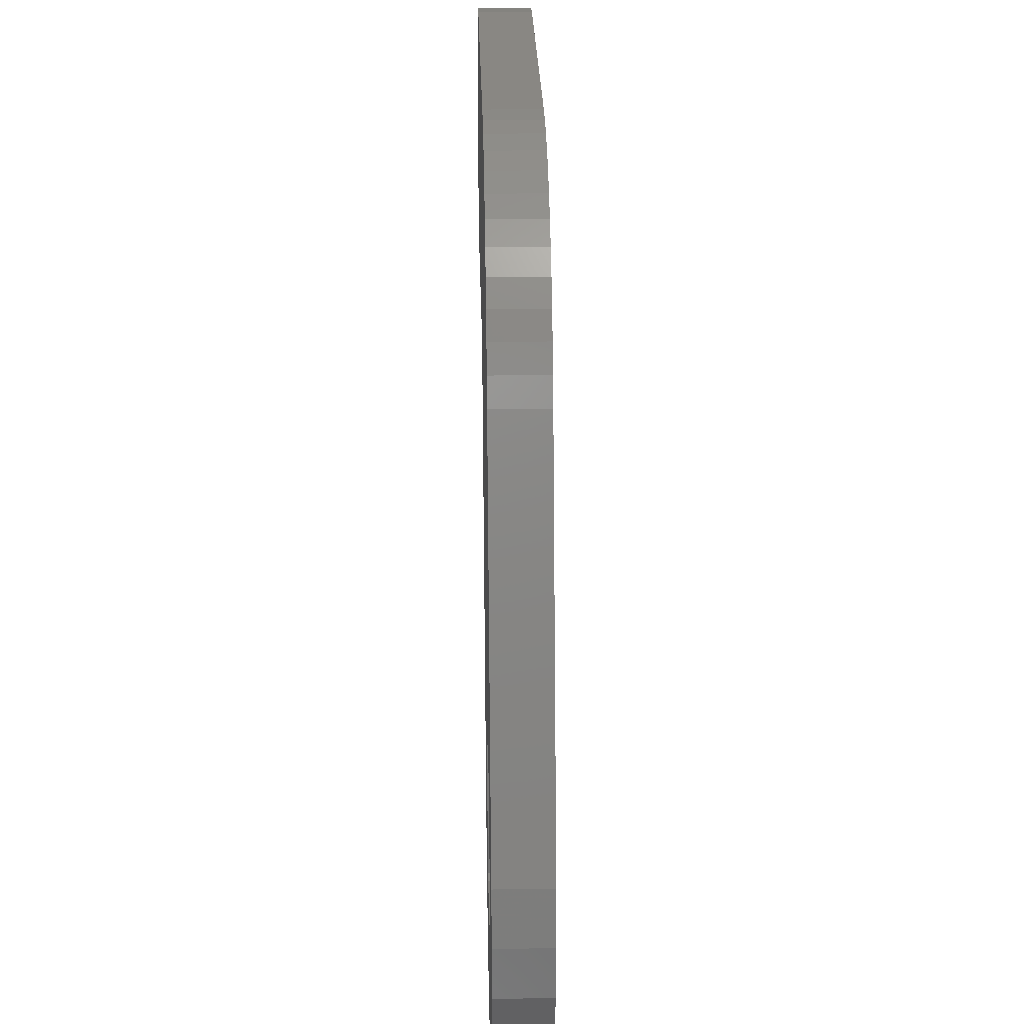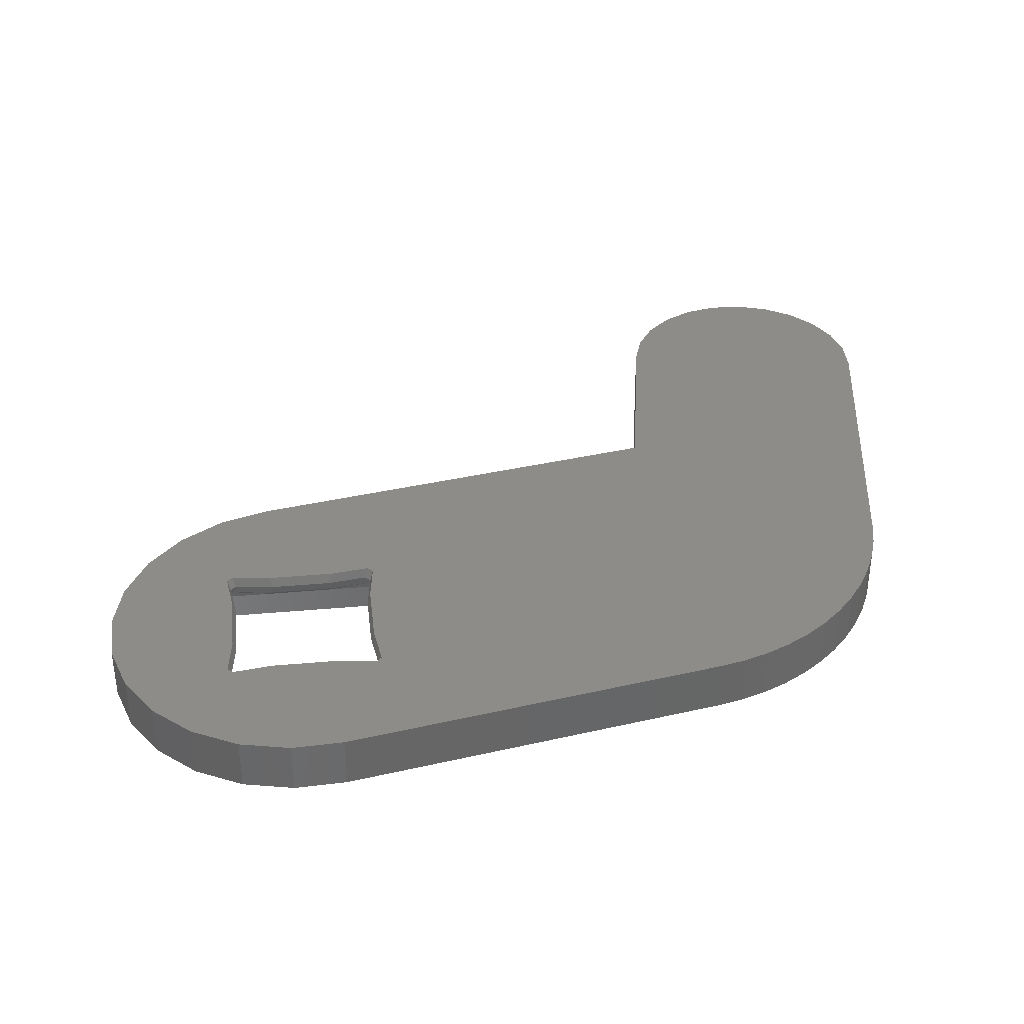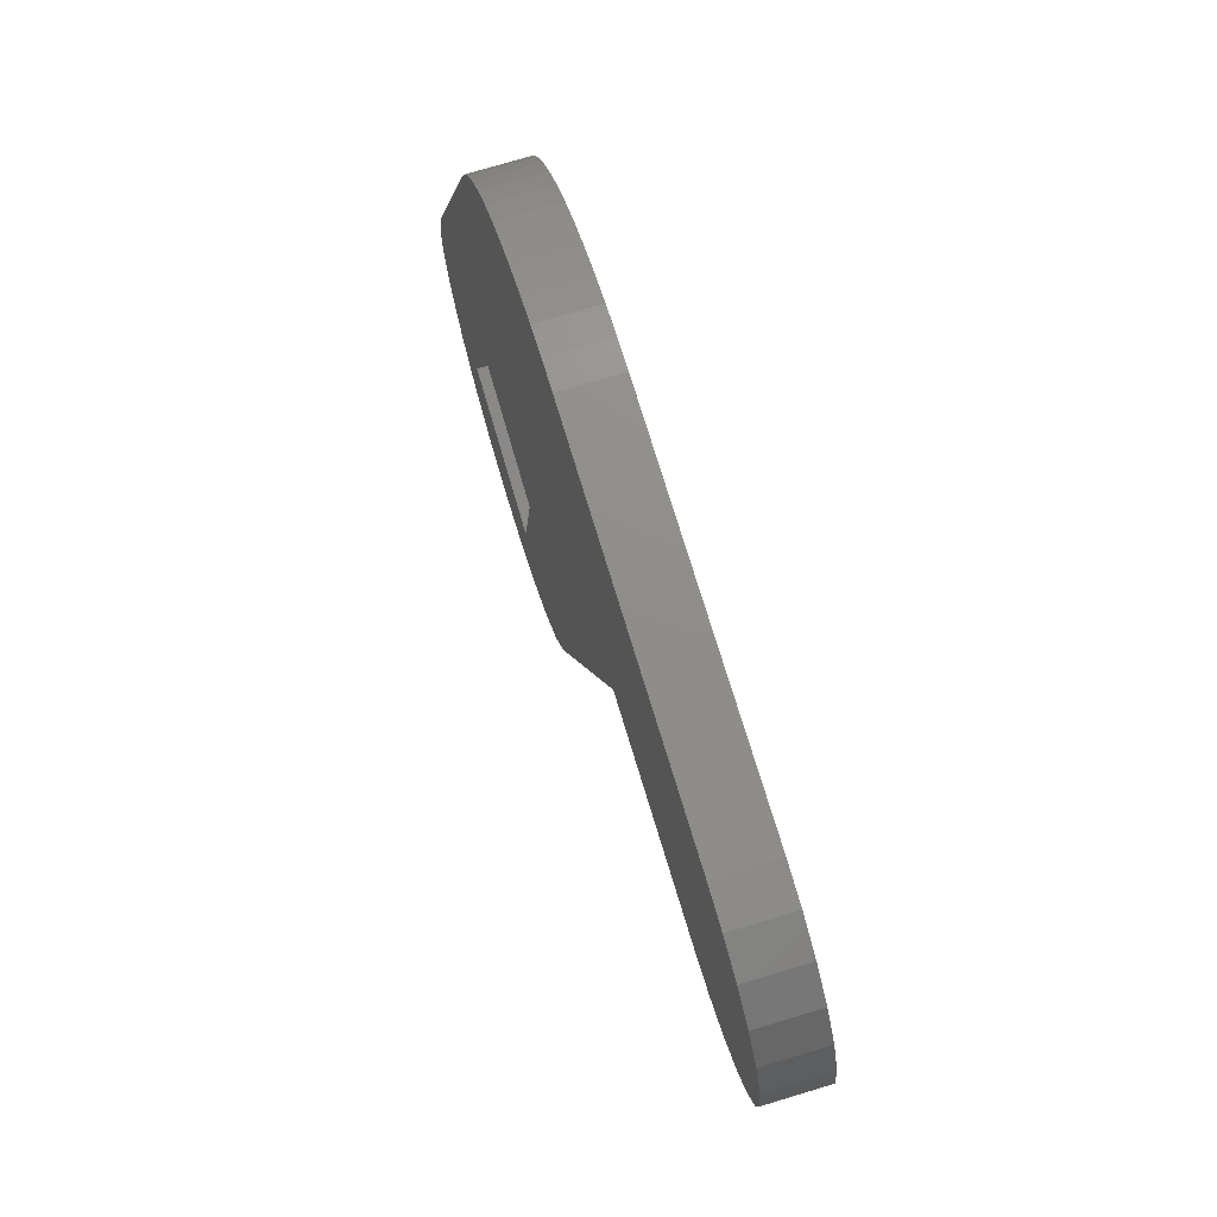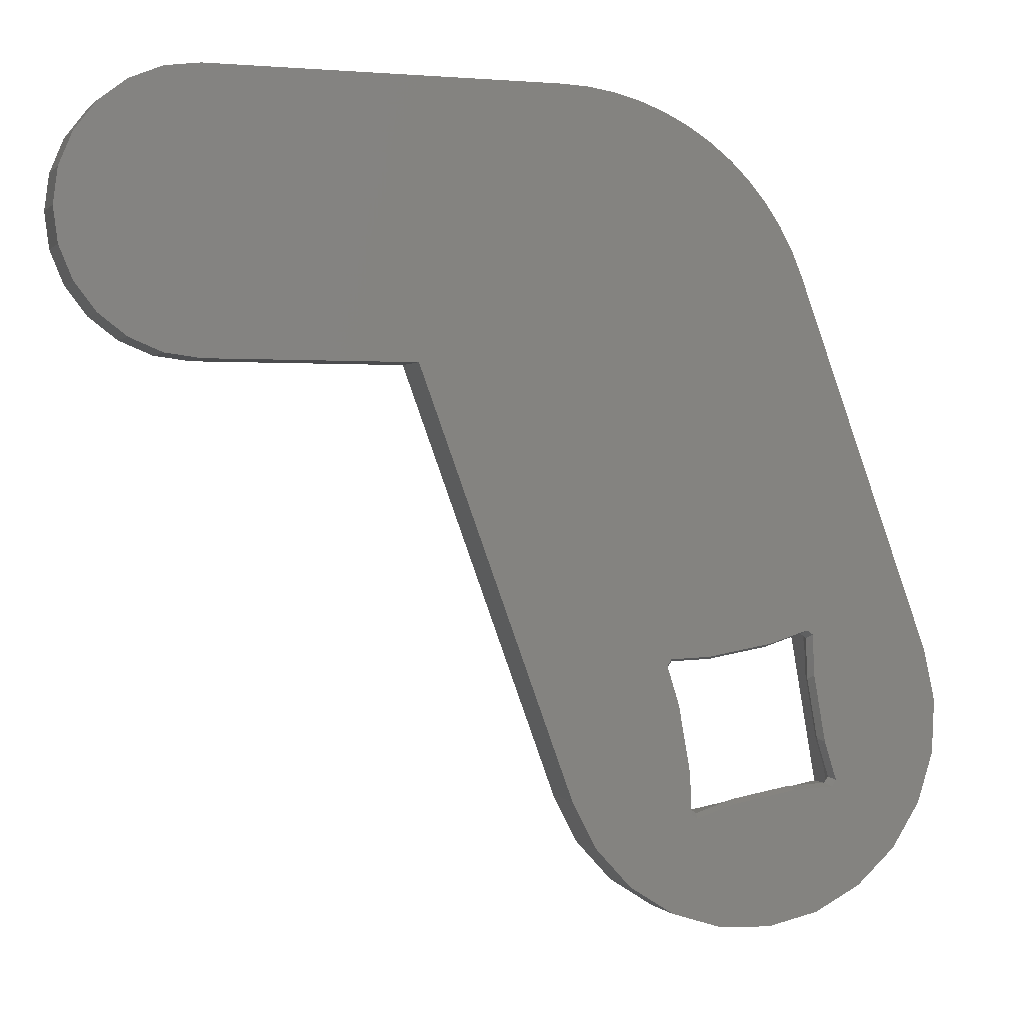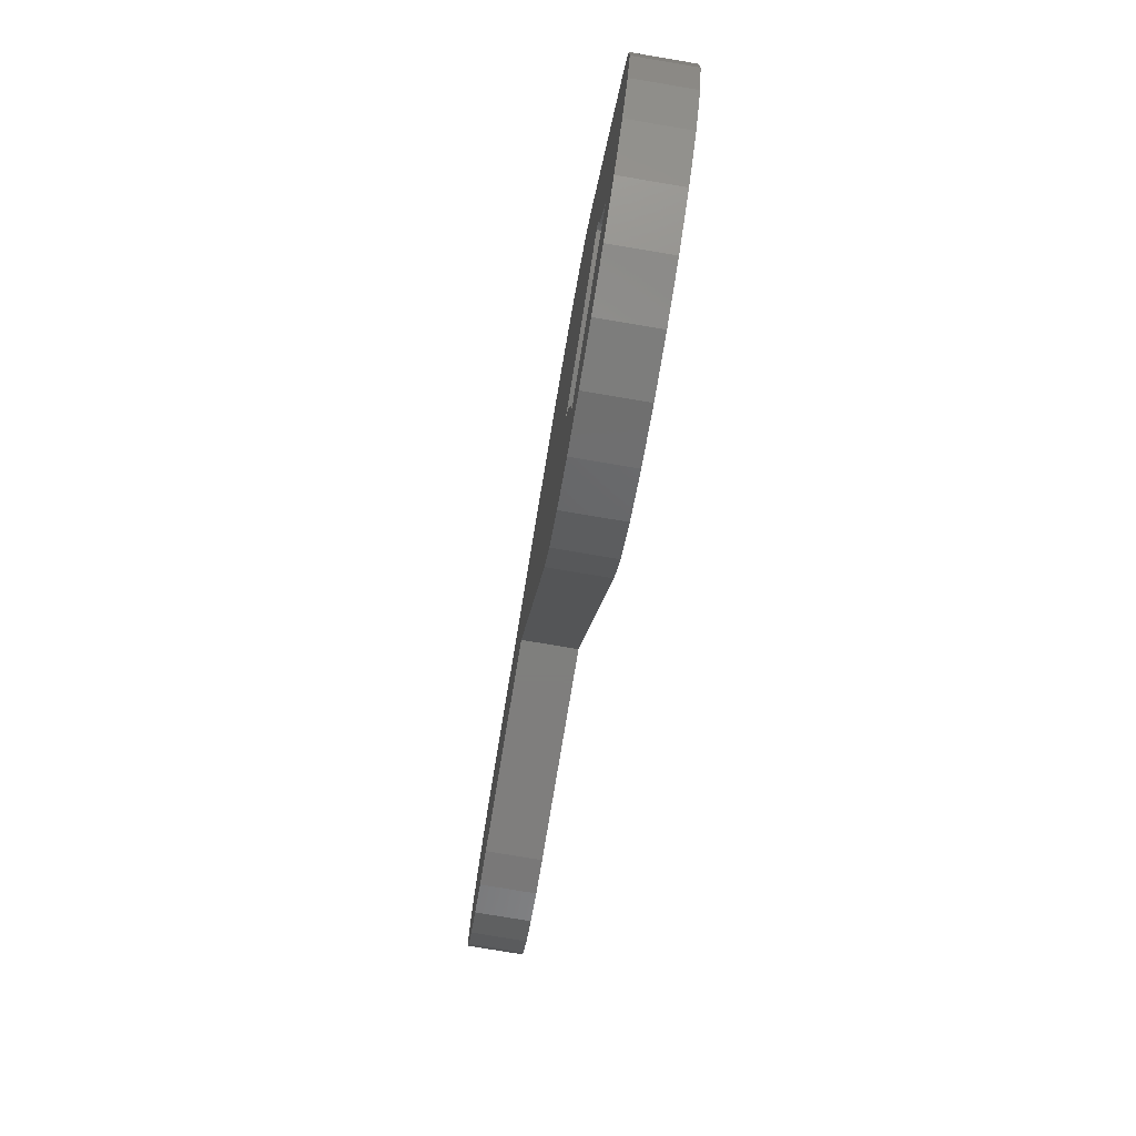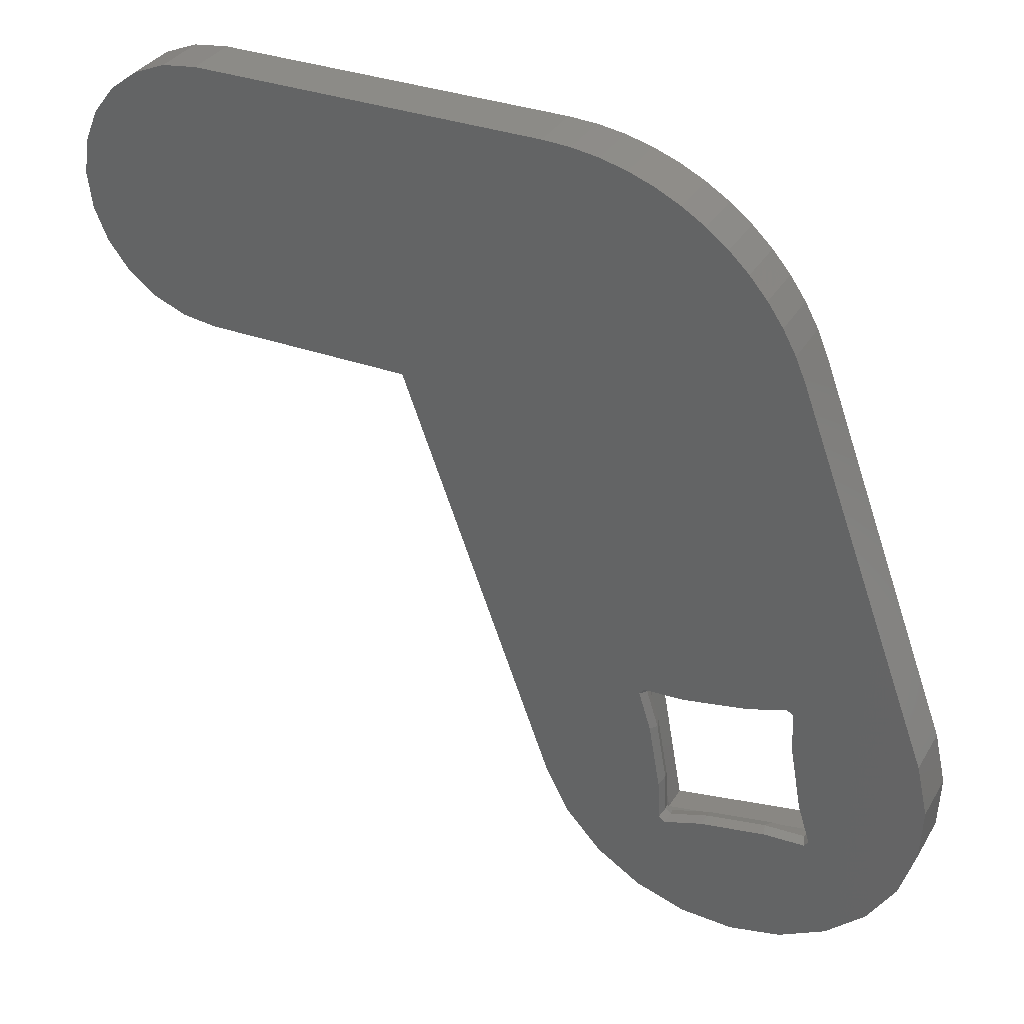
<metadata>
{"format":"stl","ext":"stl","renderer":"f3d","projection":"perspective","resolution":1024,"background":"white","views":[{"elev":25.5,"azim":88.7,"up":"+Y"},{"elev":36.0,"azim":93.3,"up":"+Z"},{"elev":73.7,"azim":-106.8,"up":"+Y"},{"elev":0.4,"azim":-19.0,"up":"+Y"},{"elev":-78.8,"azim":80.5,"up":"+Y"},{"elev":33.5,"azim":26.4,"up":"+Y"}]}
</metadata>
<code>
# stl→obj: 144 verts, 288 faces
v -164.7 253 1.631
v -167 252.6 1.631
v -164.6 252.9 2.006
v -167.1 252.5 2.006
v -168 257.9 1.256
v -165.6 258.3 1.256
v -167.9 257.8 1.631
v -165.7 258.2 1.631
v -164.6 252.9 1.256
v -163.1 253 1.256
v -163.2 253.1 1.631
v -163.9 258.6 1.256
v -163.9 258.9 1.006
v -163.6 257.2 1.006
v -169.8 257.8 1.006
v -169.7 257.6 1.256
v -169.5 256.1 1.006
v -169.5 257.8 2.006
v -169.7 257.6 2.006
v -169.4 257.7 1.631
v -169.5 257.5 1.631
v -167 252.2 1.006
v -168.7 251.9 1.006
v -168.5 252 1.256
v -163.8 257.1 1.256
v -164 258.5 1.631
v -163.9 257 1.631
v -168.4 252.2 1.631
v -168.5 252 2.006
v -163.8 257.1 2.006
v -163.4 254.7 2.006
v -163.5 254.8 1.631
v -164.2 258.6 1.631
v -165.6 258.3 2.006
v -164.1 258.8 2.006
v -168.1 258.1 1.006
v -165.6 258.6 1.006
v -162.9 253.2 1.256
v -163.1 254.7 1.006
v -162.8 253 1.006
v -163.9 258.6 2.006
v -163.1 253.3 1.631
v -162.9 253.2 2.006
v -169.2 256.2 1.256
v -169.1 256.1 1.631
v -168.8 253.7 1.256
v -168.7 253.8 1.631
v -167.1 252.5 1.256
v -164.1 258.8 1.256
v -169.5 257.8 1.256
v -164.6 252.7 1.006
v -169 253.7 1.006
v -168.7 252.2 1.256
v -168.6 252.3 1.631
v -168 257.9 2.006
v -163.1 253 2.006
v -168.7 252.2 2.006
v -163.4 254.7 1.256
v -169.2 256.2 2.006
v -168.8 253.7 2.006
v -162.8 253 0.005719
v -168.7 251.9 0.005719
v -163.9 258.9 0.005719
v -169.8 257.8 0.005719
v -169.8 277.6 2.006
v -168.9 277.1 2.006
v -168 276.6 2.006
v -167.2 276 2.006
v -166.5 275.3 2.006
v -165.8 274.5 2.006
v -165.2 273.7 2.006
v -164.7 272.8 2.006
v -164.4 271.8 2.006
v -159.3 258 2.006
v -162 249.3 2.006
v -160.6 250.6 2.006
v -159.5 252.2 2.006
v -158.9 254.1 2.006
v -158.8 256.1 2.006
v -191.7 273.4 2.006
v -191.6 272.1 2.006
v -191.6 274.7 2.006
v -191.1 275.9 2.006
v -191.1 270.9 2.006
v -190.3 277 2.006
v -190.3 269.9 2.006
v -189.2 277.7 2.006
v -189.2 269.1 2.006
v -188 278.2 2.006
v -188 268.6 2.006
v -186.7 278.4 2.006
v -186.7 268.4 2.006
v -173.7 278.4 2.006
v -179.1 268.4 2.006
v -173.4 252.8 2.006
v -172.7 278.4 2.006
v -172.5 251.1 2.006
v -171.7 278.2 2.006
v -171.1 249.7 2.006
v -170.7 278 2.006
v -169.5 248.6 2.006
v -167.6 248 2.006
v -165.7 247.9 2.006
v -163.7 248.4 2.006
v -191.7 273.4 0.005719
v -191.6 274.7 0.005719
v -191.6 272.1 0.005719
v -191.1 270.9 0.005719
v -191.1 275.9 0.005719
v -190.3 269.9 0.005719
v -190.3 277 0.005719
v -189.2 269.1 0.005719
v -189.2 277.7 0.005719
v -188 268.6 0.005719
v -188 278.2 0.005719
v -186.7 268.4 0.005719
v -186.7 278.4 0.005719
v -179.1 268.4 0.005719
v -173.7 278.4 0.005719
v -173.4 252.8 0.005719
v -172.7 278.4 0.005719
v -172.5 251.1 0.005719
v -171.7 278.2 0.005719
v -171.1 249.7 0.005719
v -170.7 278 0.005719
v -169.5 248.6 0.005719
v -169.8 277.6 0.005719
v -167.6 248 0.005719
v -165.7 247.9 0.005719
v -163.7 248.4 0.005719
v -162 249.3 0.005719
v -168.9 277.1 0.005719
v -168 276.6 0.005719
v -167.2 276 0.005719
v -166.5 275.3 0.005719
v -165.8 274.5 0.005719
v -165.2 273.7 0.005719
v -164.7 272.8 0.005719
v -164.4 271.8 0.005719
v -159.3 258 0.005719
v -160.6 250.6 0.005719
v -159.5 252.2 0.005719
v -158.9 254.1 0.005719
v -158.8 256.1 0.005719
f 1 2 3
f 4 3 2
f 5 6 7
f 8 7 6
f 9 1 10
f 11 10 1
f 12 13 14
f 15 16 17
f 18 19 20
f 21 20 19
f 22 23 24
f 12 25 26
f 27 26 25
f 2 28 4
f 29 4 28
f 30 27 31
f 32 31 27
f 8 33 34
f 35 34 33
f 36 37 5
f 6 5 37
f 38 39 40
f 26 41 33
f 35 33 41
f 32 42 31
f 43 31 42
f 44 45 46
f 47 46 45
f 24 48 22
f 6 49 8
f 33 8 49
f 36 5 50
f 51 9 10
f 12 26 49
f 33 49 26
f 40 51 10
f 15 36 50
f 12 14 25
f 17 44 52
f 46 52 44
f 53 54 24
f 28 24 54
f 47 54 46
f 53 46 54
f 12 49 13
f 50 20 16
f 21 16 20
f 7 55 20
f 18 20 55
f 1 3 11
f 56 11 3
f 54 57 28
f 29 28 57
f 37 13 49
f 10 38 40
f 25 14 58
f 39 58 14
f 32 58 42
f 38 42 58
f 42 11 43
f 56 43 11
f 59 60 45
f 47 45 60
f 6 37 49
f 7 8 55
f 34 55 8
f 61 62 40
f 23 40 62
f 51 40 23
f 22 51 23
f 48 9 22
f 51 22 9
f 16 15 50
f 52 53 23
f 52 46 53
f 25 58 27
f 32 27 58
f 19 59 21
f 45 21 59
f 9 48 1
f 2 1 48
f 16 21 44
f 45 44 21
f 13 63 14
f 61 14 63
f 39 14 61
f 40 39 61
f 47 60 54
f 57 54 60
f 41 26 30
f 27 30 26
f 15 17 64
f 62 64 17
f 52 62 17
f 23 62 52
f 17 16 44
f 48 24 2
f 28 2 24
f 64 63 15
f 13 15 63
f 36 15 13
f 37 36 13
f 58 39 38
f 42 38 11
f 10 11 38
f 5 7 50
f 20 50 7
f 23 53 24
f 65 19 66
f 18 66 19
f 55 66 18
f 67 66 55
f 34 67 55
f 68 67 34
f 69 68 34
f 70 69 34
f 71 70 34
f 35 71 34
f 72 71 35
f 73 72 35
f 74 73 35
f 41 74 35
f 30 74 41
f 31 74 30
f 43 74 31
f 75 74 43
f 76 74 75
f 77 74 76
f 78 74 77
f 79 74 78
f 80 81 82
f 83 82 81
f 84 83 81
f 85 83 84
f 86 85 84
f 87 85 86
f 88 87 86
f 89 87 88
f 90 89 88
f 91 89 90
f 92 91 90
f 93 91 92
f 94 93 92
f 95 93 94
f 96 93 95
f 97 96 95
f 98 96 97
f 99 98 97
f 100 98 99
f 101 100 99
f 19 100 101
f 65 100 19
f 59 19 101
f 57 59 101
f 102 57 101
f 60 59 57
f 29 57 102
f 4 29 102
f 103 4 102
f 3 4 103
f 104 3 103
f 56 3 104
f 75 56 104
f 43 56 75
f 105 106 107
f 108 107 106
f 109 108 106
f 110 108 109
f 111 110 109
f 112 110 111
f 113 112 111
f 114 112 113
f 115 114 113
f 116 114 115
f 117 116 115
f 118 116 117
f 119 118 117
f 120 118 119
f 121 120 119
f 122 120 121
f 123 122 121
f 124 122 123
f 125 124 123
f 126 124 125
f 64 126 125
f 127 64 125
f 62 126 64
f 128 126 62
f 61 128 62
f 129 128 61
f 130 129 61
f 131 130 61
f 127 132 64
f 63 64 132
f 133 63 132
f 134 63 133
f 135 63 134
f 136 63 135
f 137 63 136
f 138 63 137
f 139 63 138
f 140 63 139
f 61 63 140
f 131 61 140
f 141 131 140
f 142 141 140
f 143 142 140
f 144 143 140
f 144 79 143
f 78 143 79
f 94 118 95
f 120 95 118
f 131 141 75
f 76 75 141
f 95 120 97
f 122 97 120
f 140 74 144
f 79 144 74
f 126 128 101
f 102 101 128
f 128 129 102
f 103 102 129
f 138 72 139
f 73 139 72
f 129 130 103
f 104 103 130
f 130 131 104
f 75 104 131
f 143 78 142
f 77 142 78
f 124 126 99
f 101 99 126
f 97 122 99
f 124 99 122
f 142 77 141
f 76 141 77
f 123 121 98
f 96 98 121
f 135 134 69
f 68 69 134
f 135 69 136
f 70 136 69
f 116 118 92
f 94 92 118
f 119 117 93
f 91 93 117
f 125 123 100
f 98 100 123
f 136 70 137
f 71 137 70
f 114 116 90
f 92 90 116
f 121 119 96
f 93 96 119
f 132 127 66
f 65 66 127
f 80 105 81
f 107 81 105
f 84 108 86
f 110 86 108
f 112 114 88
f 90 88 114
f 127 125 65
f 100 65 125
f 137 71 138
f 72 138 71
f 134 133 68
f 67 68 133
f 83 109 82
f 106 82 109
f 81 107 84
f 108 84 107
f 117 115 91
f 89 91 115
f 133 132 67
f 66 67 132
f 82 106 80
f 105 80 106
f 85 111 83
f 109 83 111
f 139 73 140
f 74 140 73
f 113 111 87
f 85 87 111
f 110 112 86
f 88 86 112
f 115 113 89
f 87 89 113

</code>
